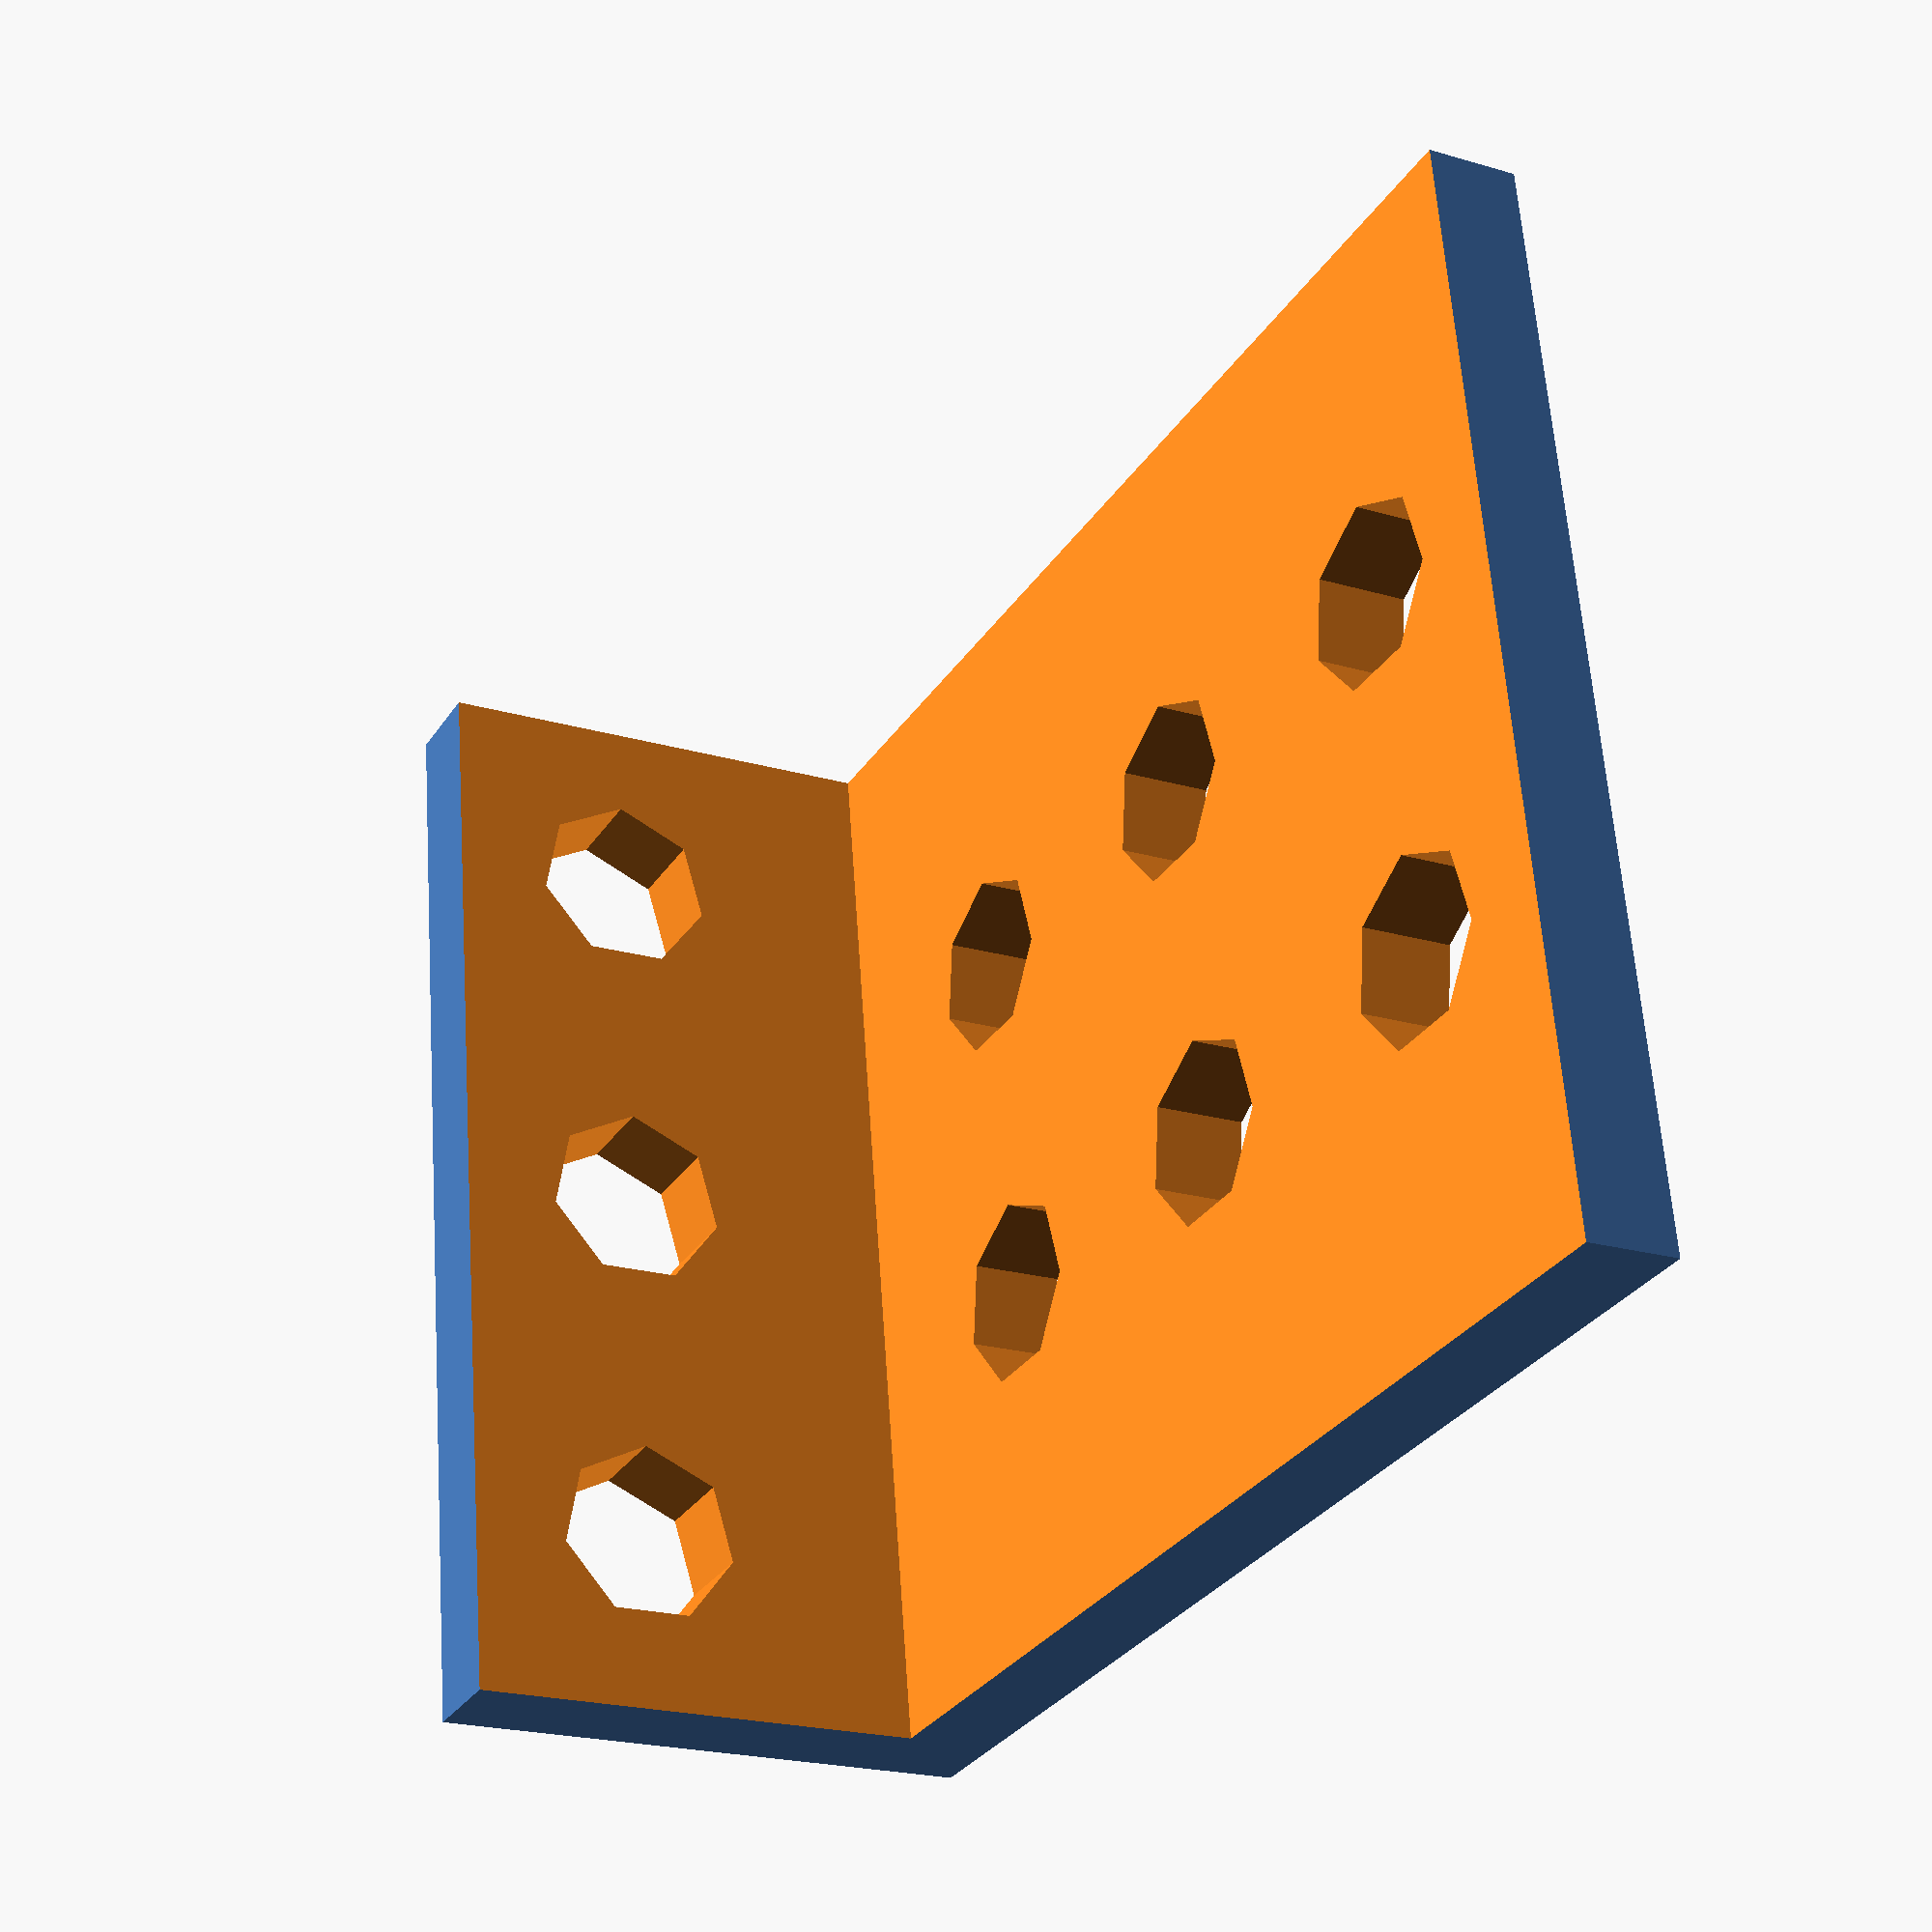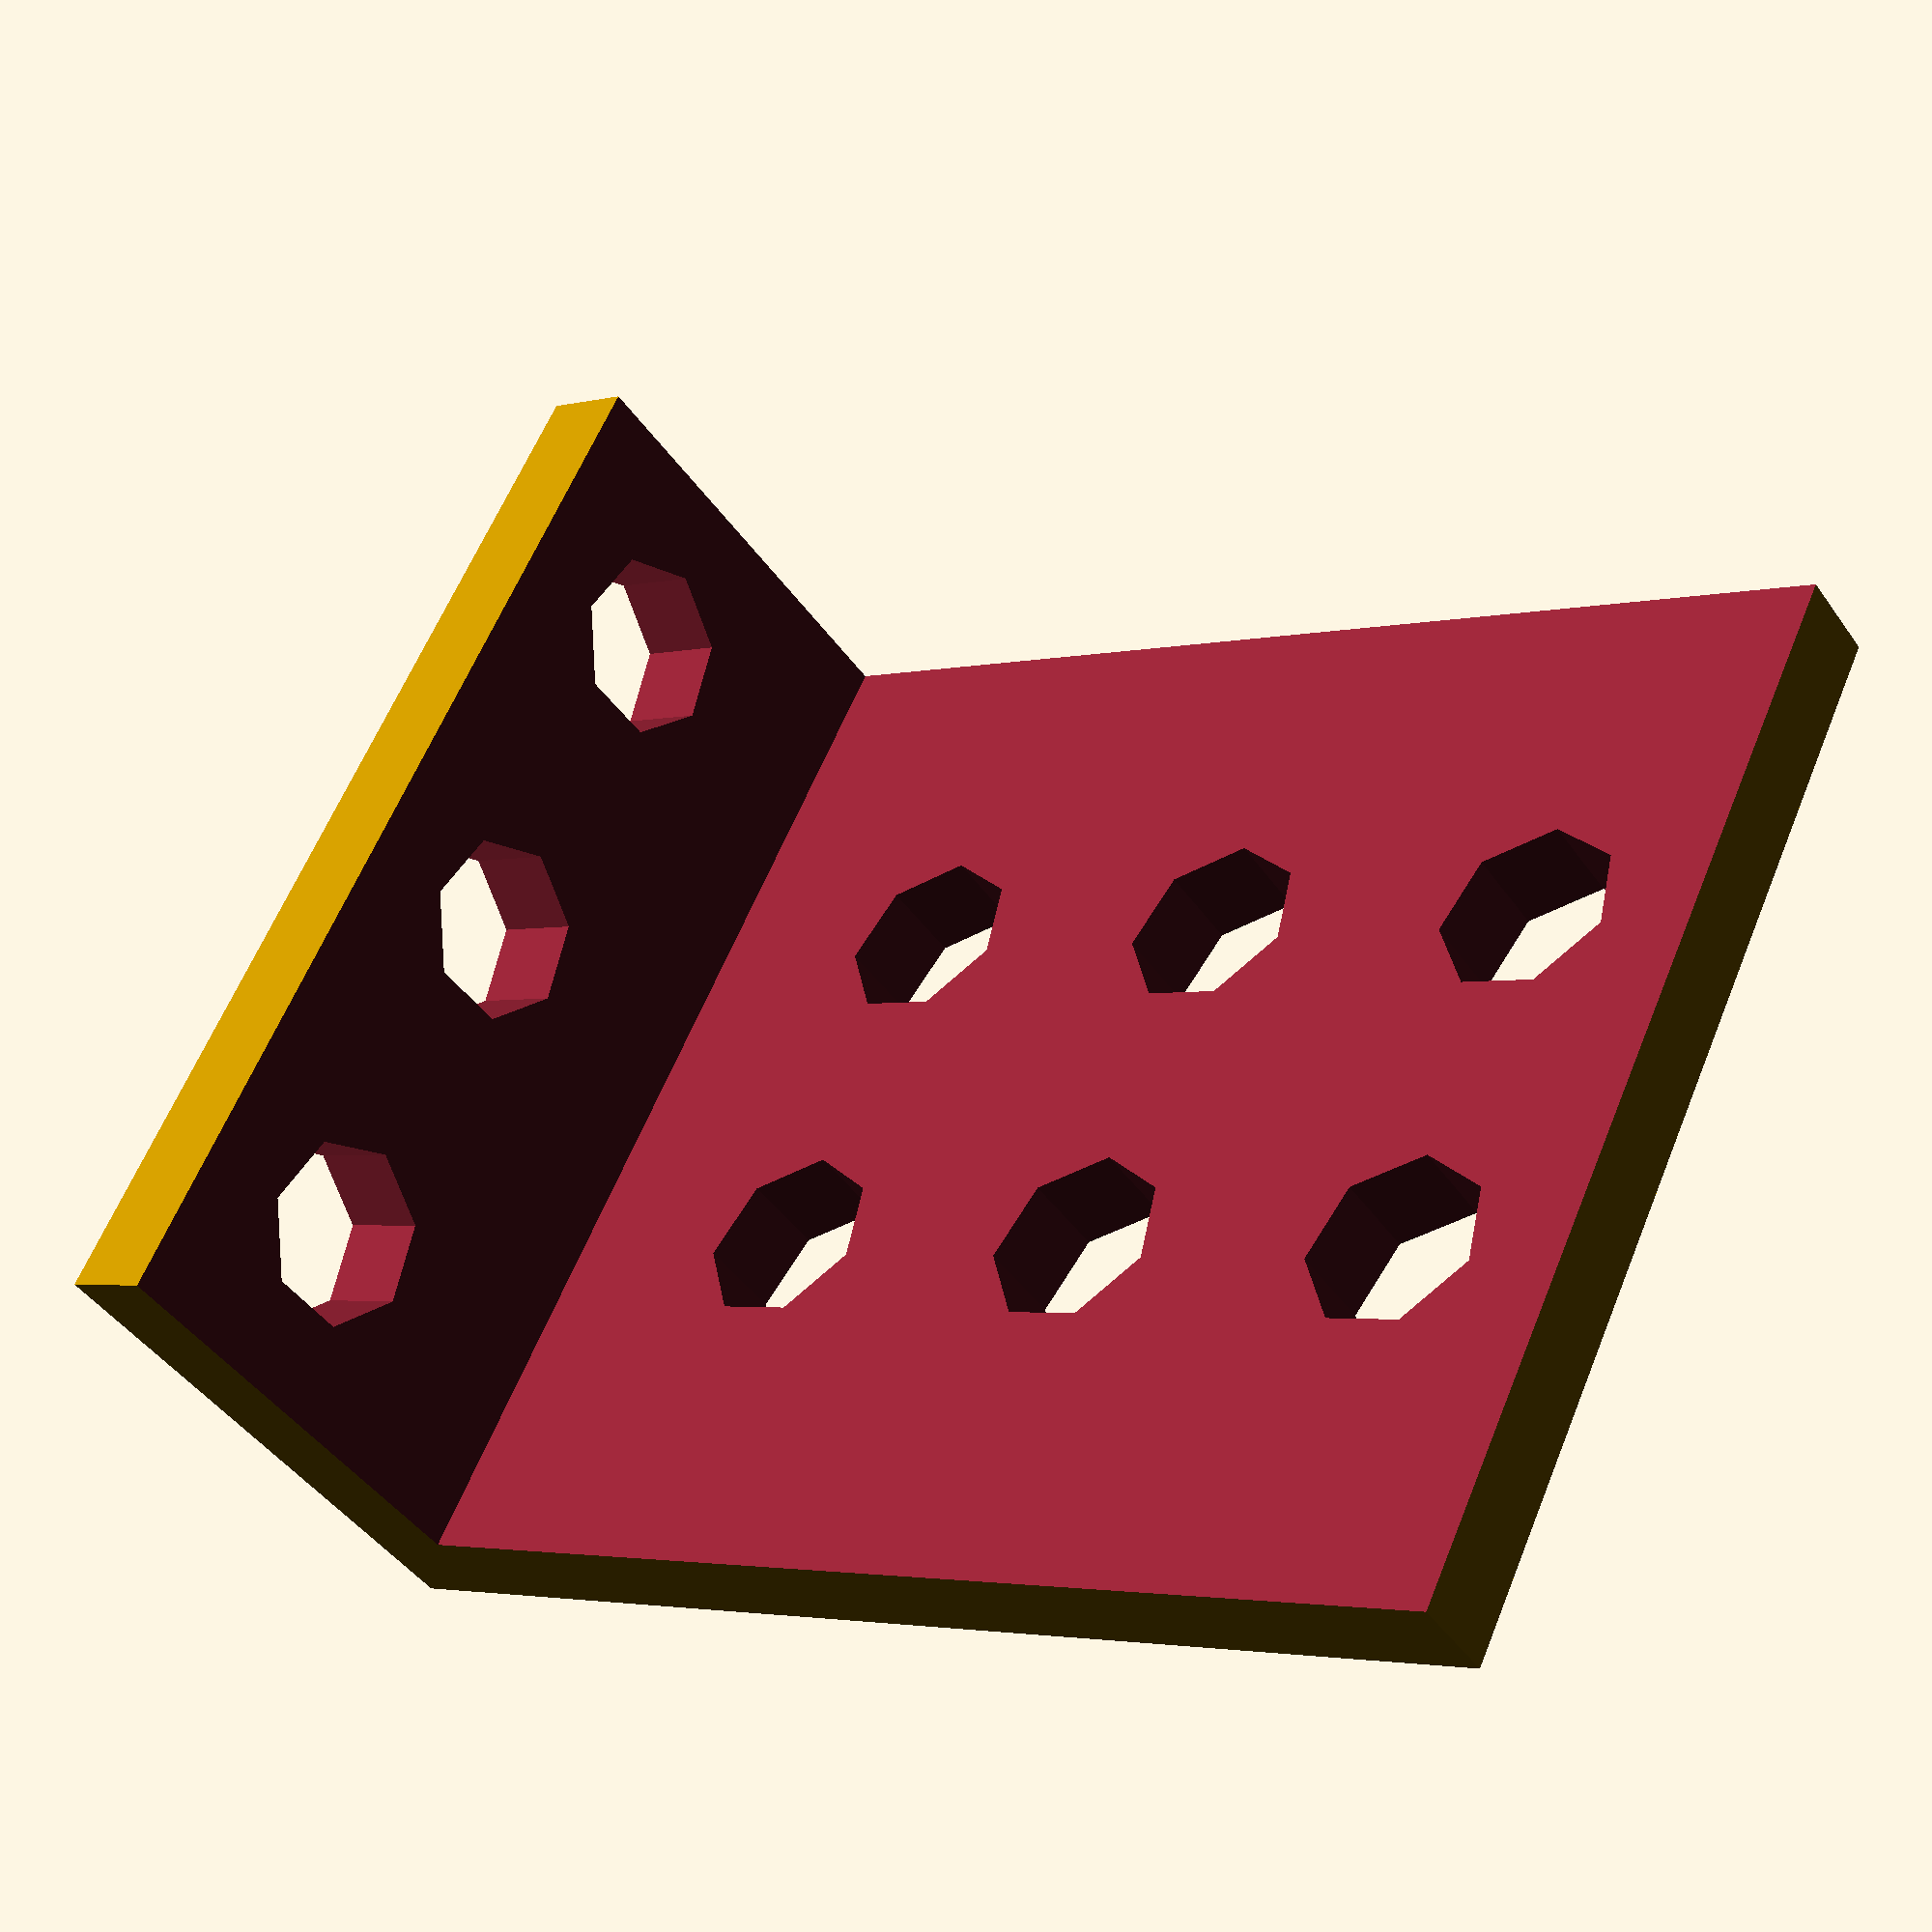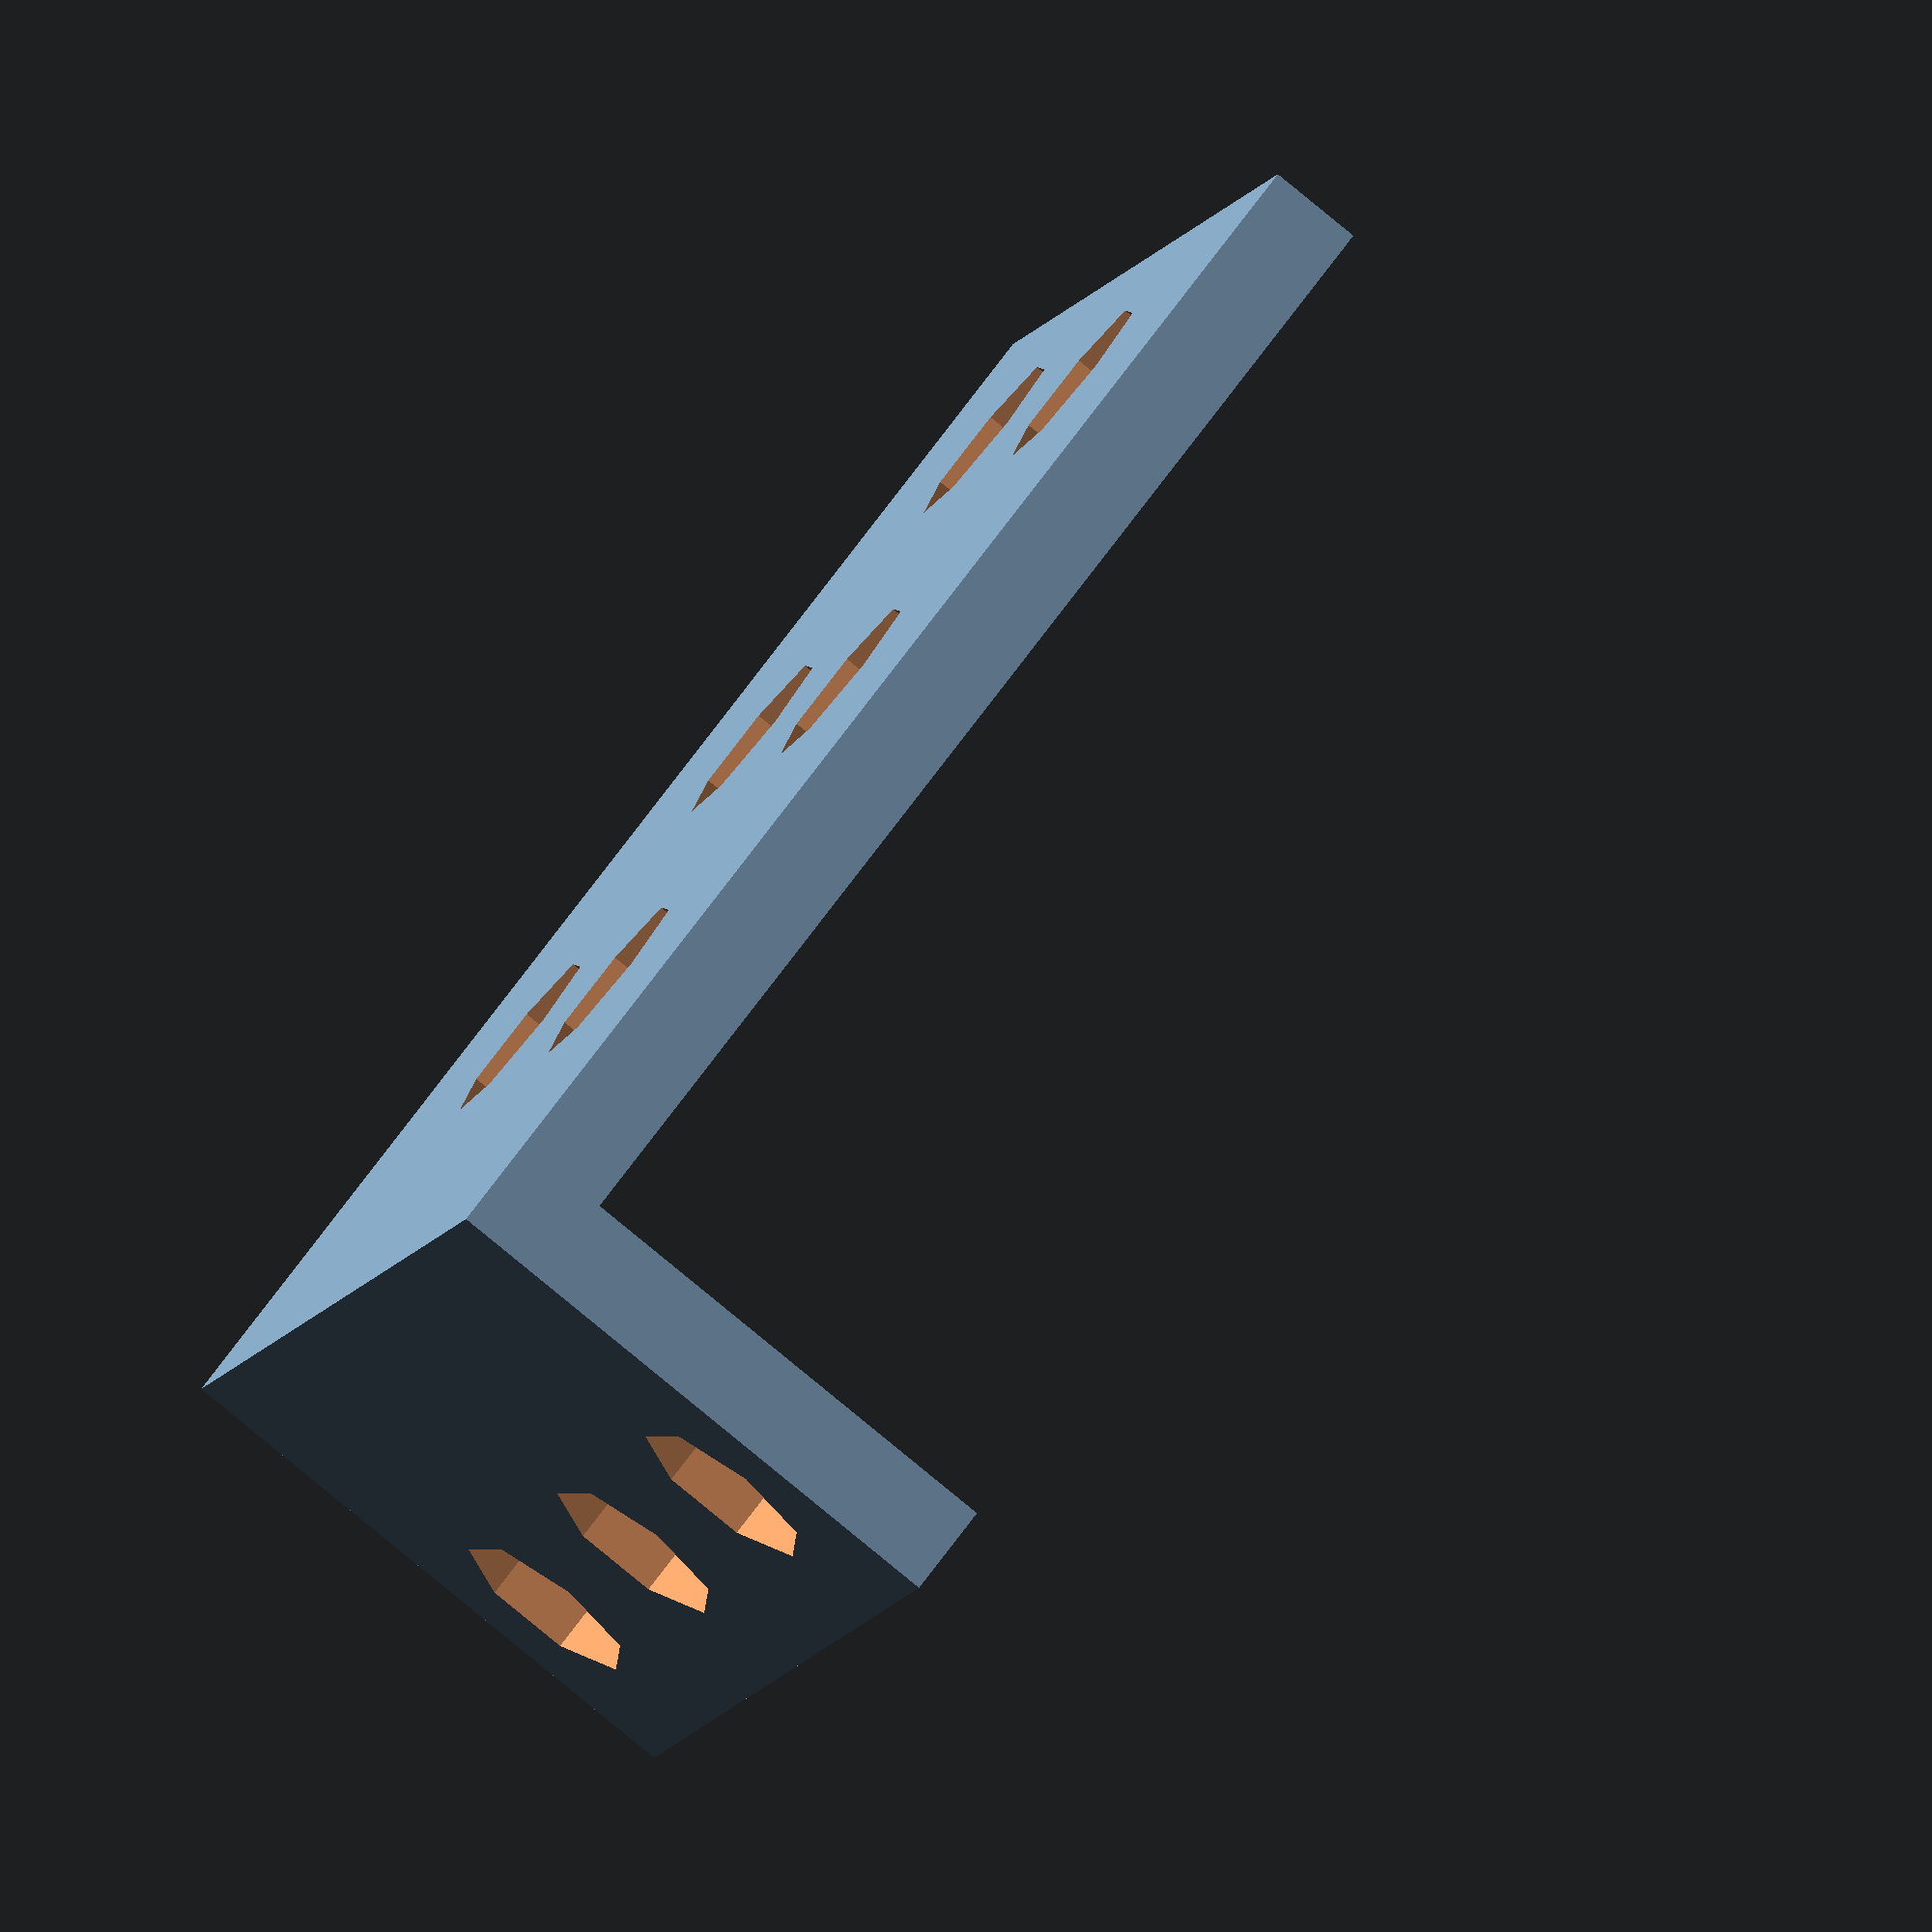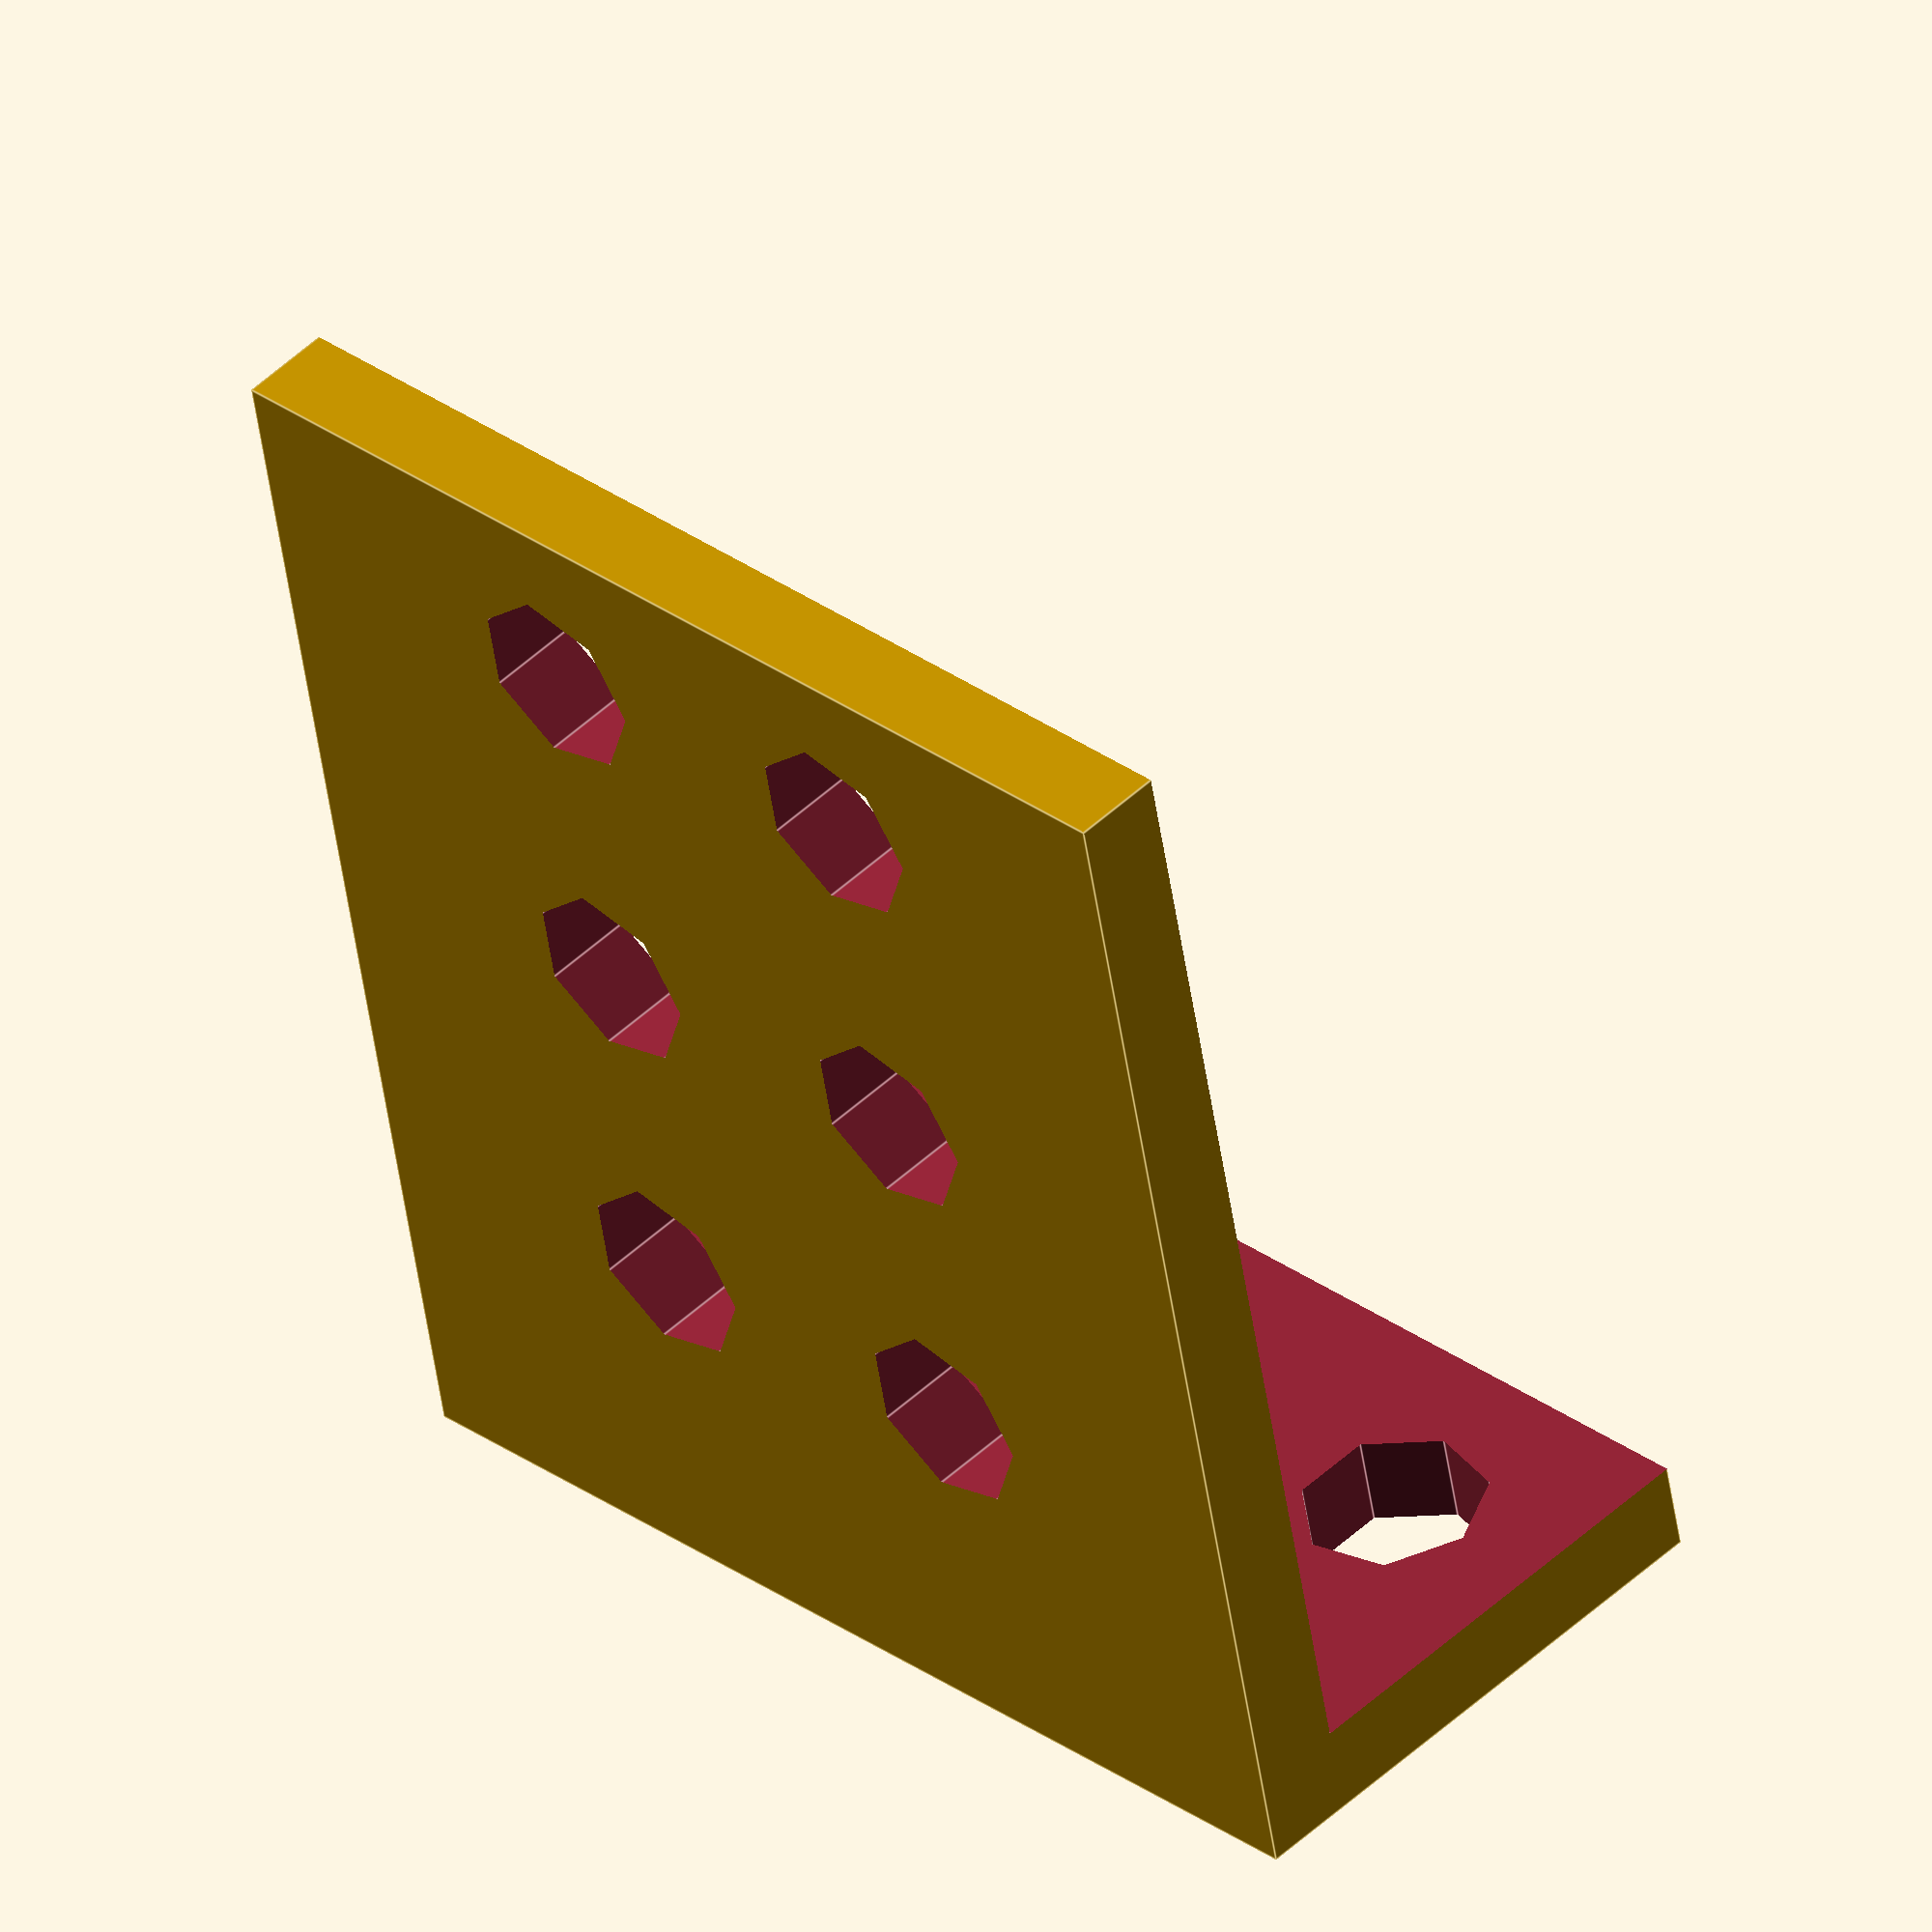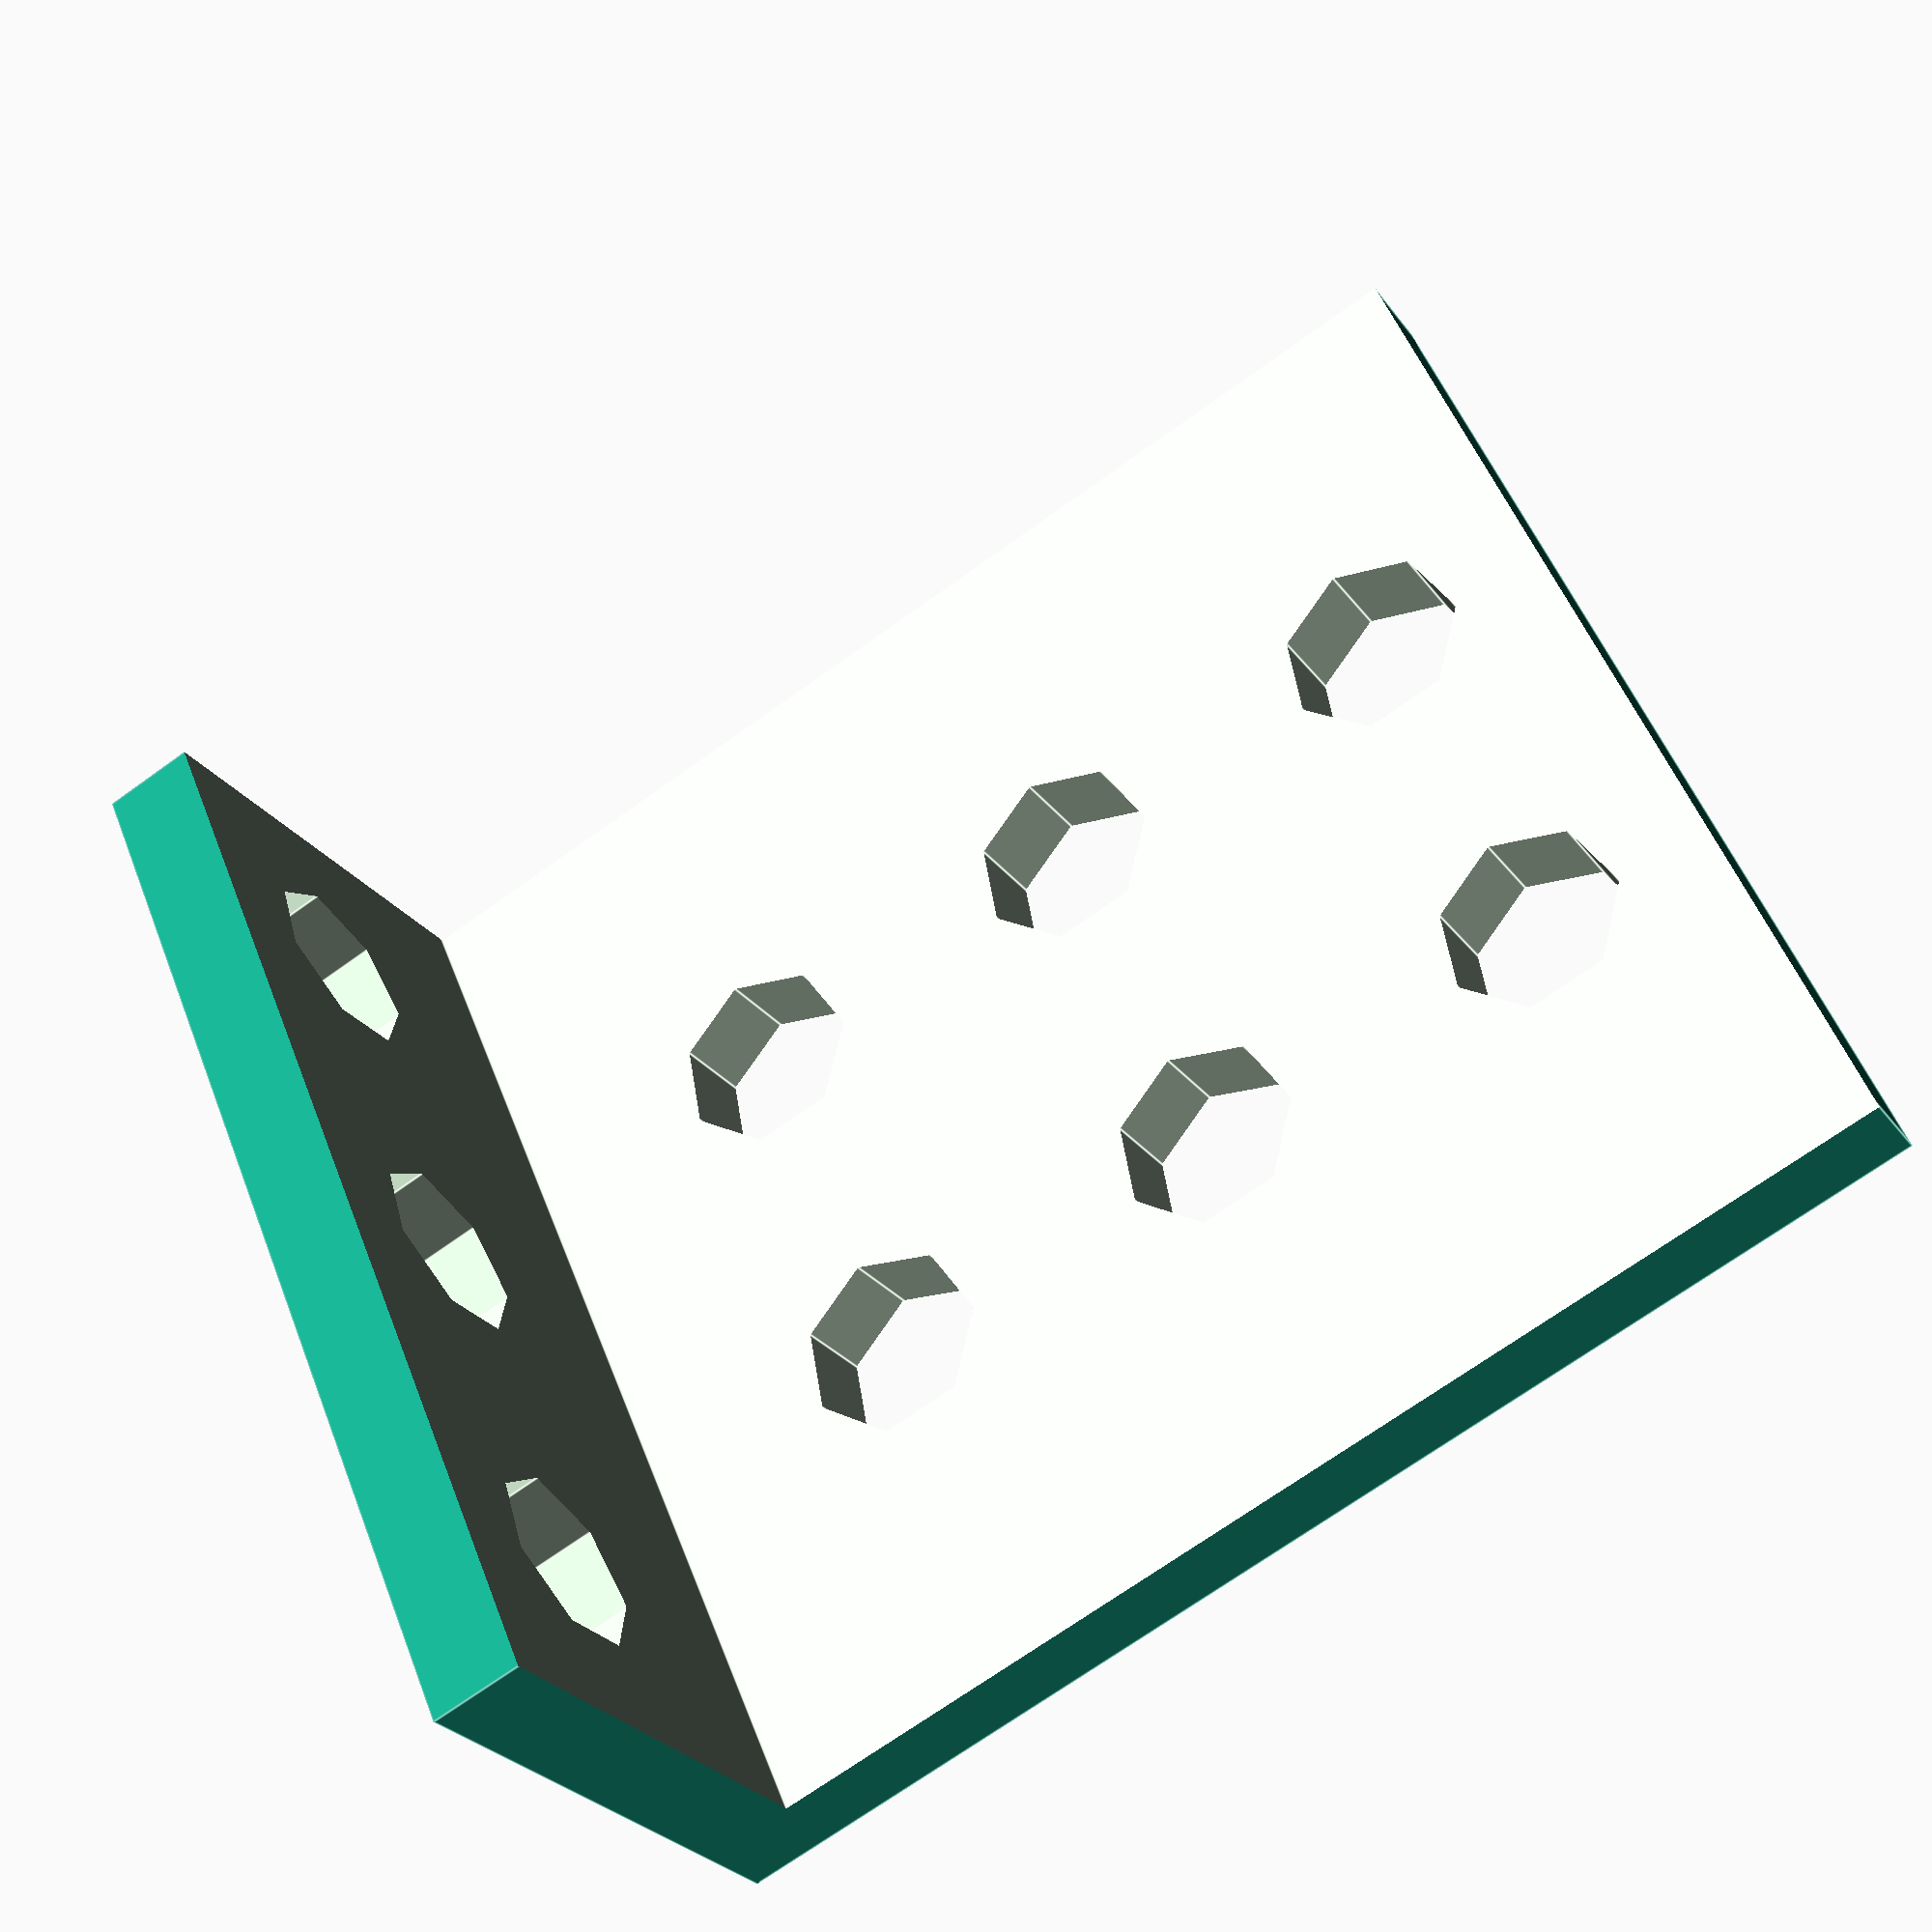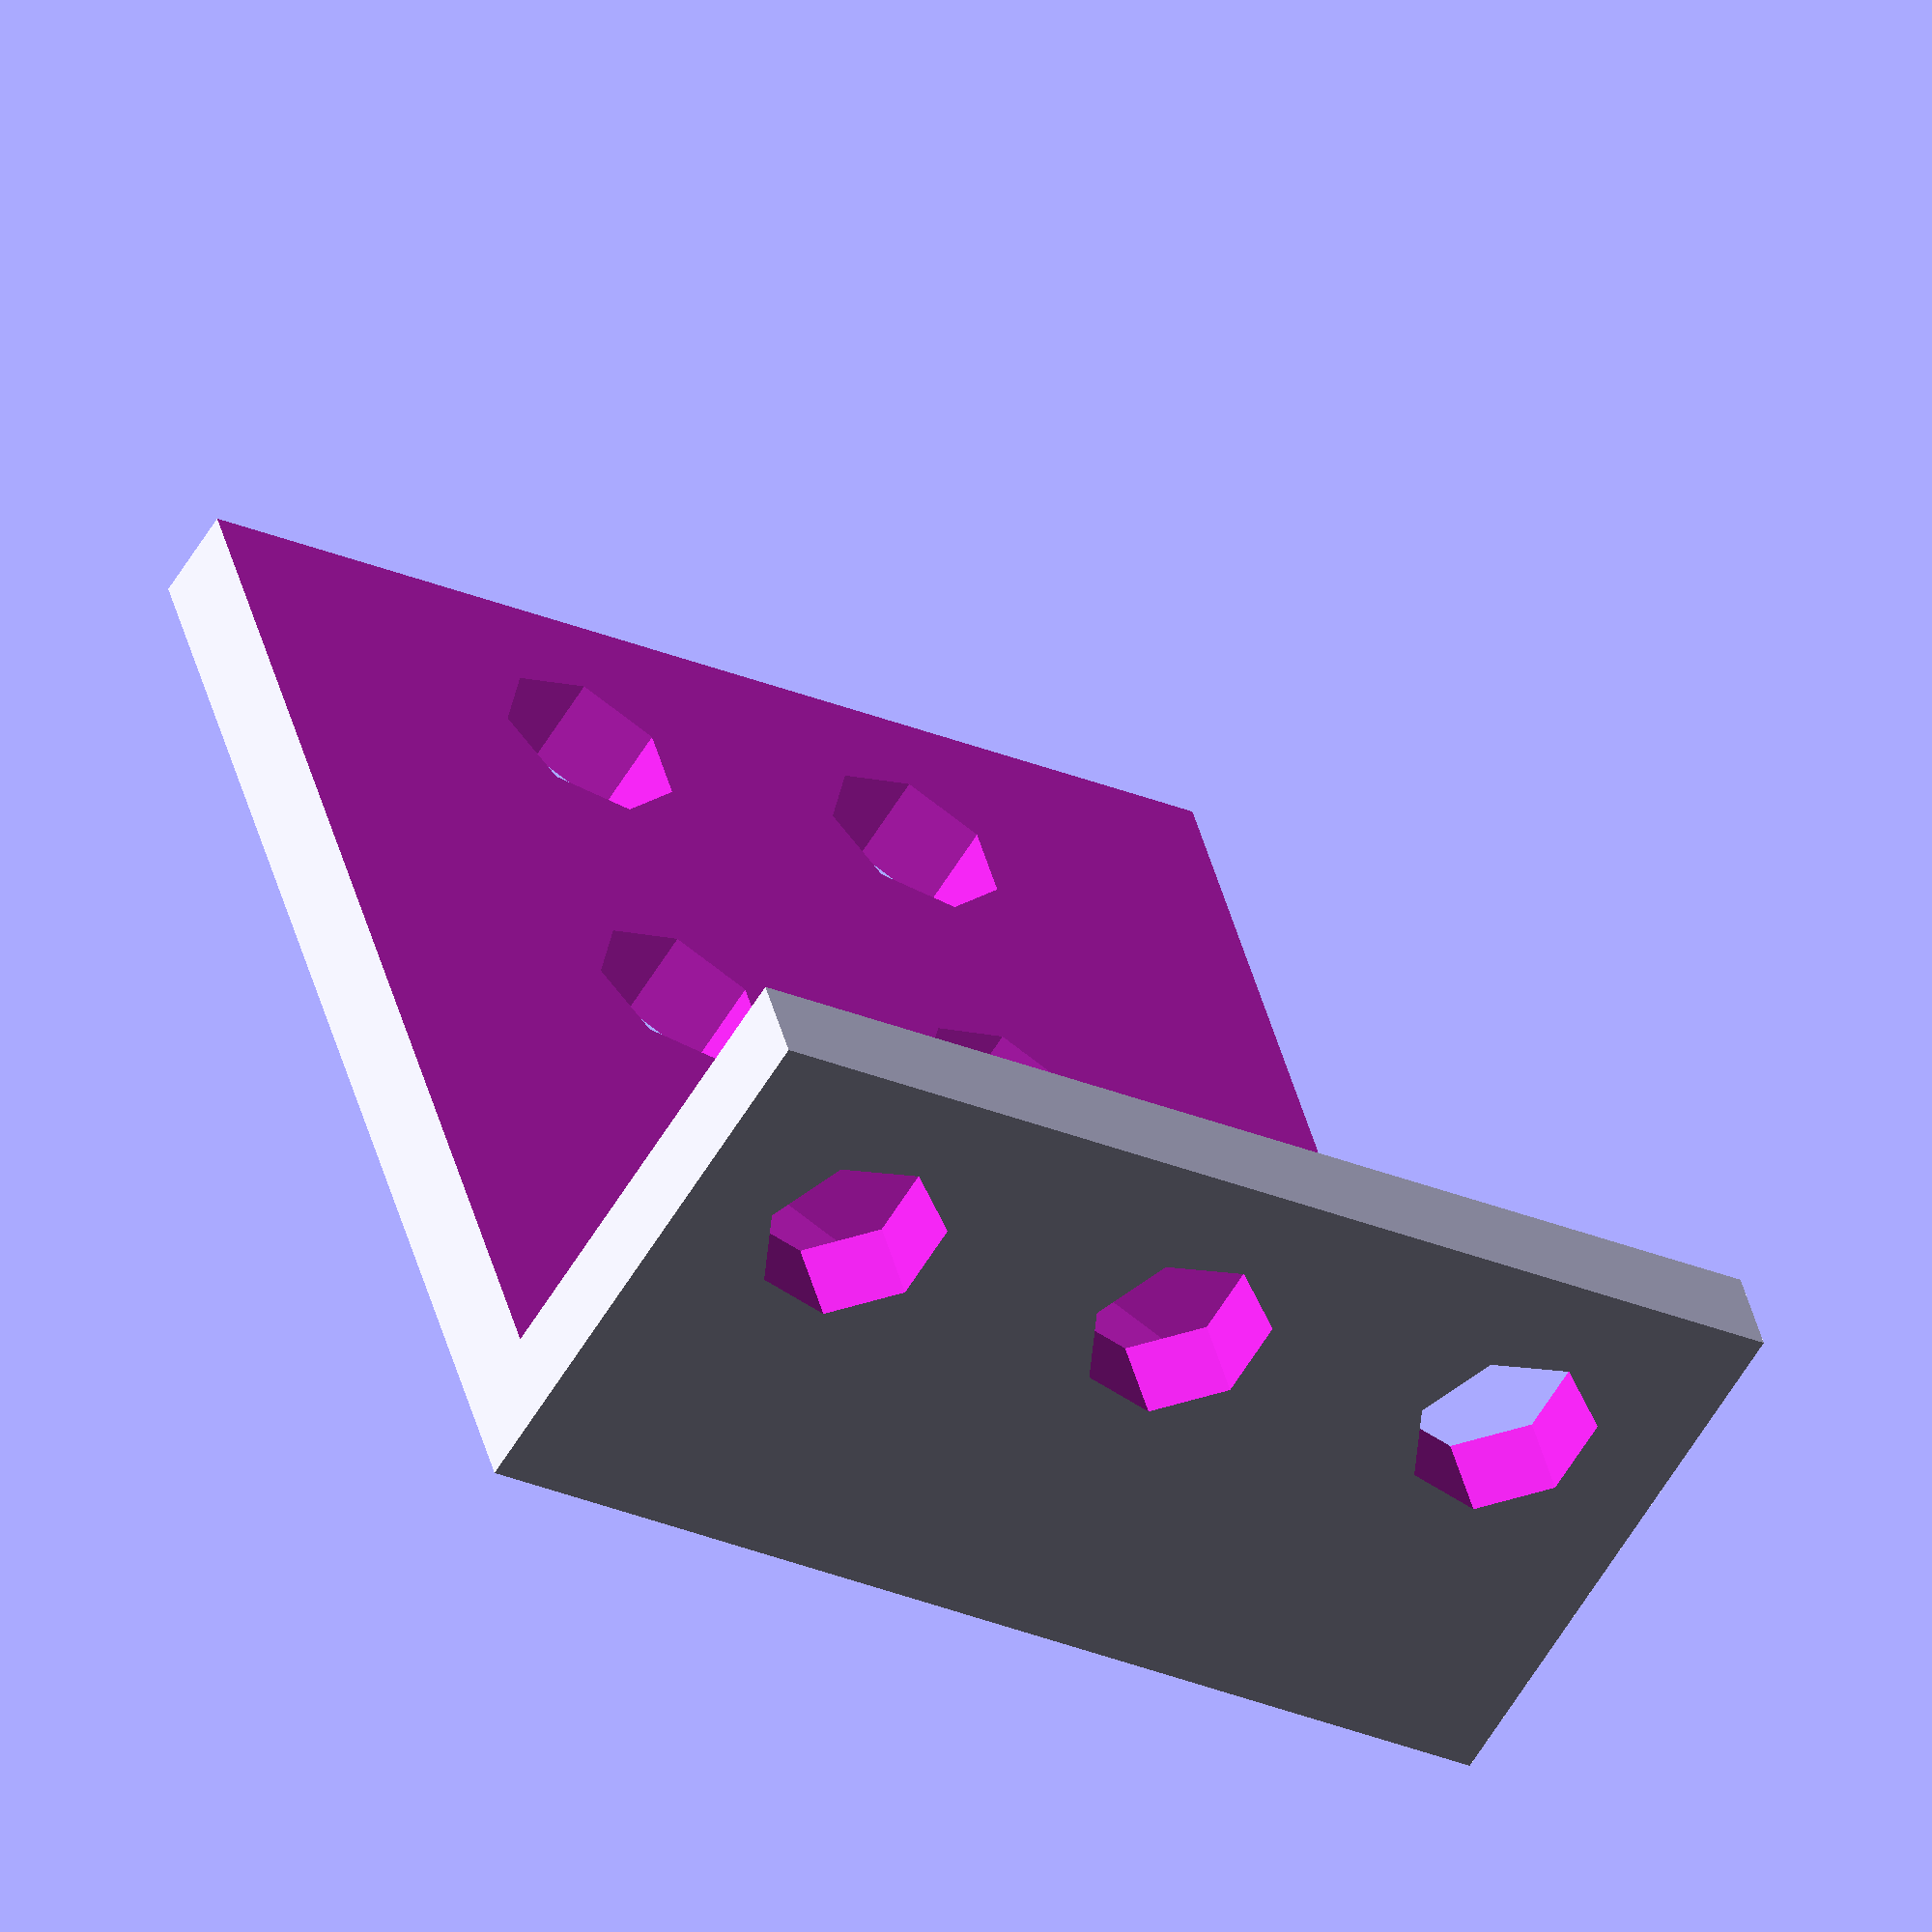
<openscad>
epaisseur = 2;
hauteur = 3;
profondeur = 1;
largeur = 3;
difference(){
difference(){
    cube([largeur*8,profondeur*8+4,hauteur*8+4]);
    translate([-1, epaisseur, epaisseur]){
        cube([largeur*8+2,profondeur*8+4,hauteur*8+4]);};
};

union(){
    for(i=[0:largeur-1]){
        for(j=[0:profondeur-1]){
            translate([4+ 8*i, 8+8*j, -1]){cylinder(h=6, r=2);}
            }
        }
    
    
    
translate([0,4,0]){   
    rotate([90,0,0]){
        union(){
            for(i=[0:1]){
                for(j=[0:hauteur-1]){
                    translate([8+ 8*i, 8+8*j, 0]){cylinder(h=6, r=2);}
                }
            }
        }
    }
}

}
}


</openscad>
<views>
elev=210.8 azim=85.6 roll=207.5 proj=p view=solid
elev=182.8 azim=124.4 roll=228.8 proj=p view=solid
elev=108.4 azim=73.7 roll=323.6 proj=o view=solid
elev=229.3 azim=224.2 roll=171.9 proj=o view=edges
elev=69.8 azim=233.1 roll=305.9 proj=p view=edges
elev=318.3 azim=328.9 roll=166.2 proj=o view=wireframe
</views>
